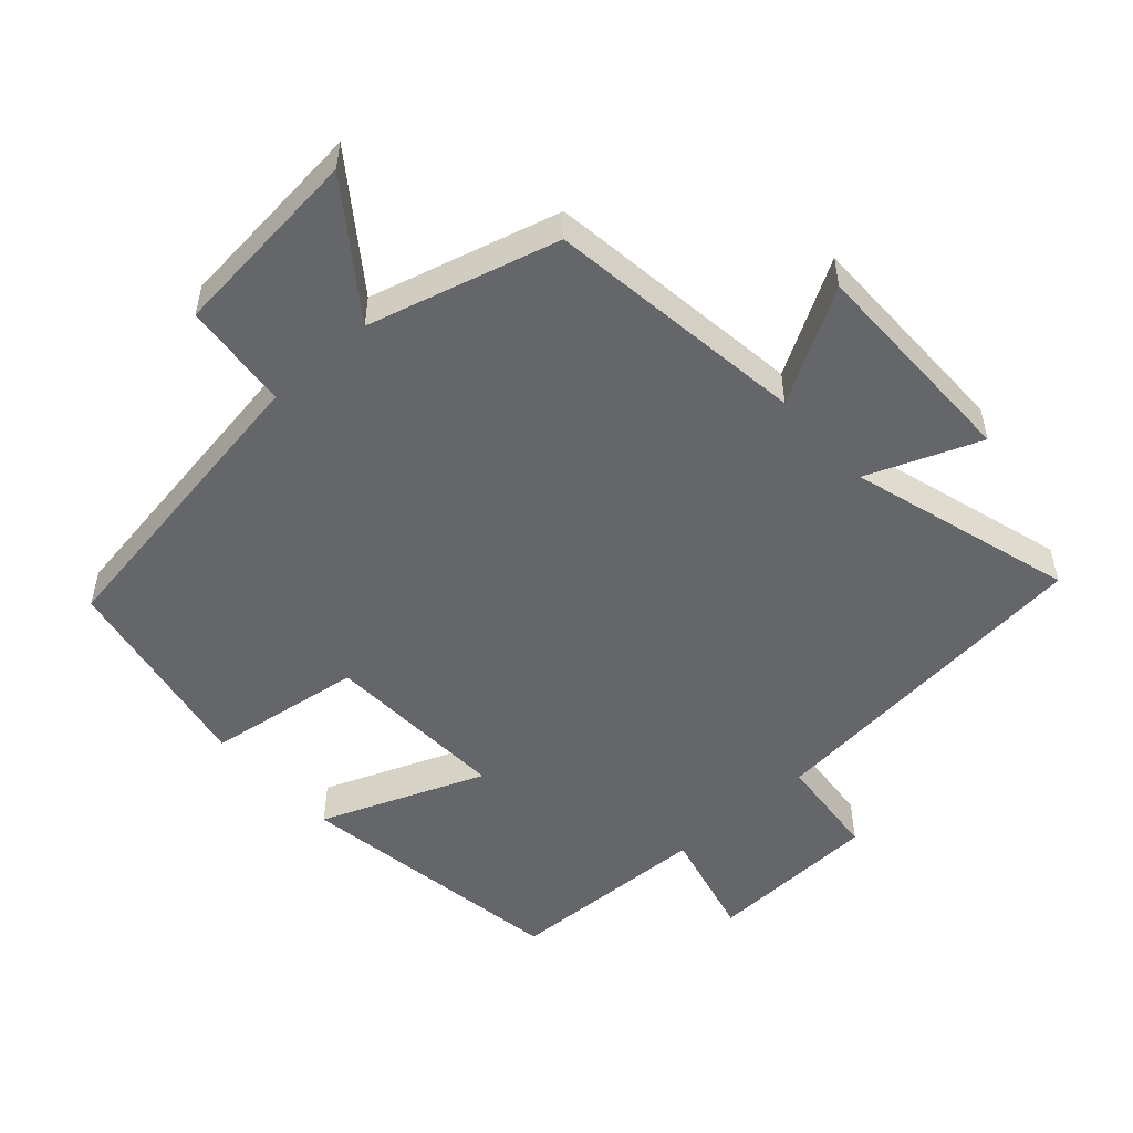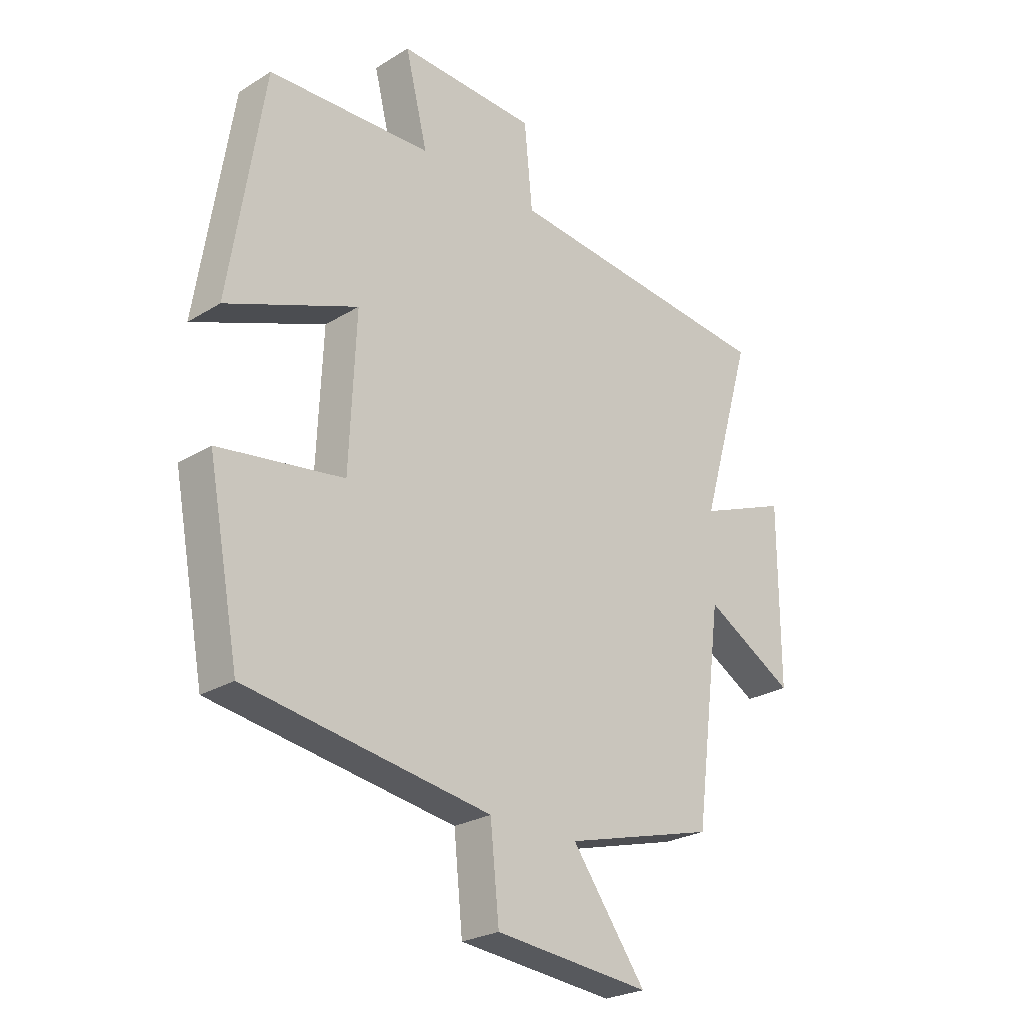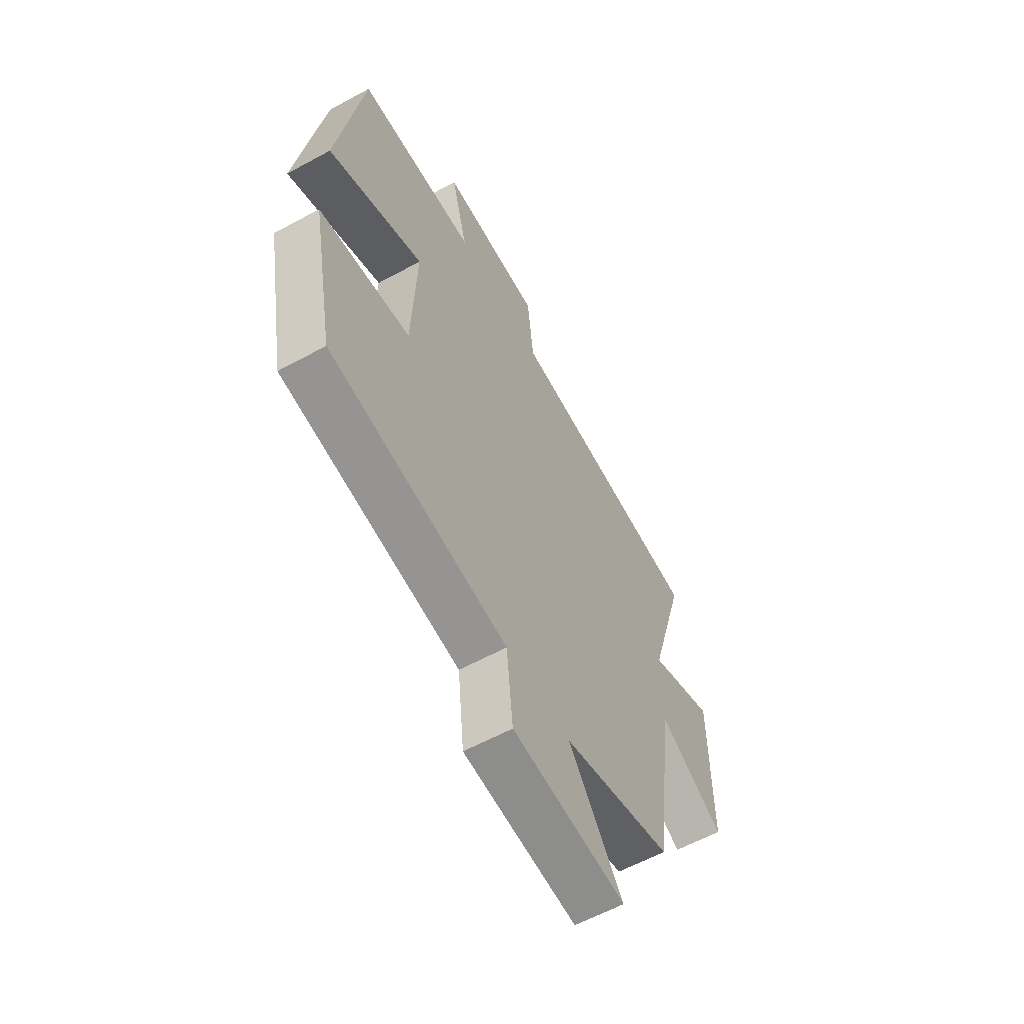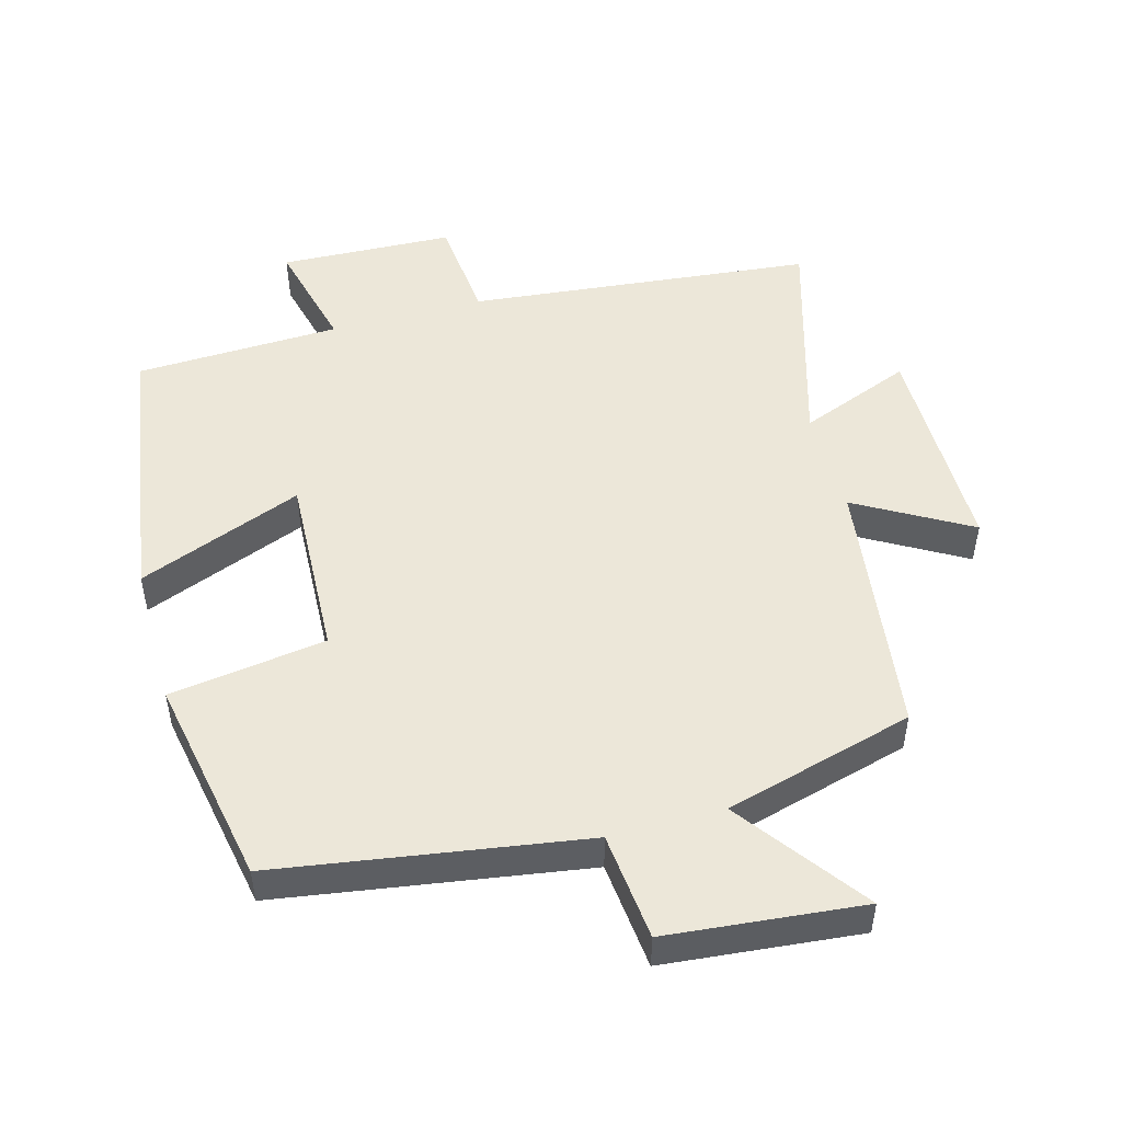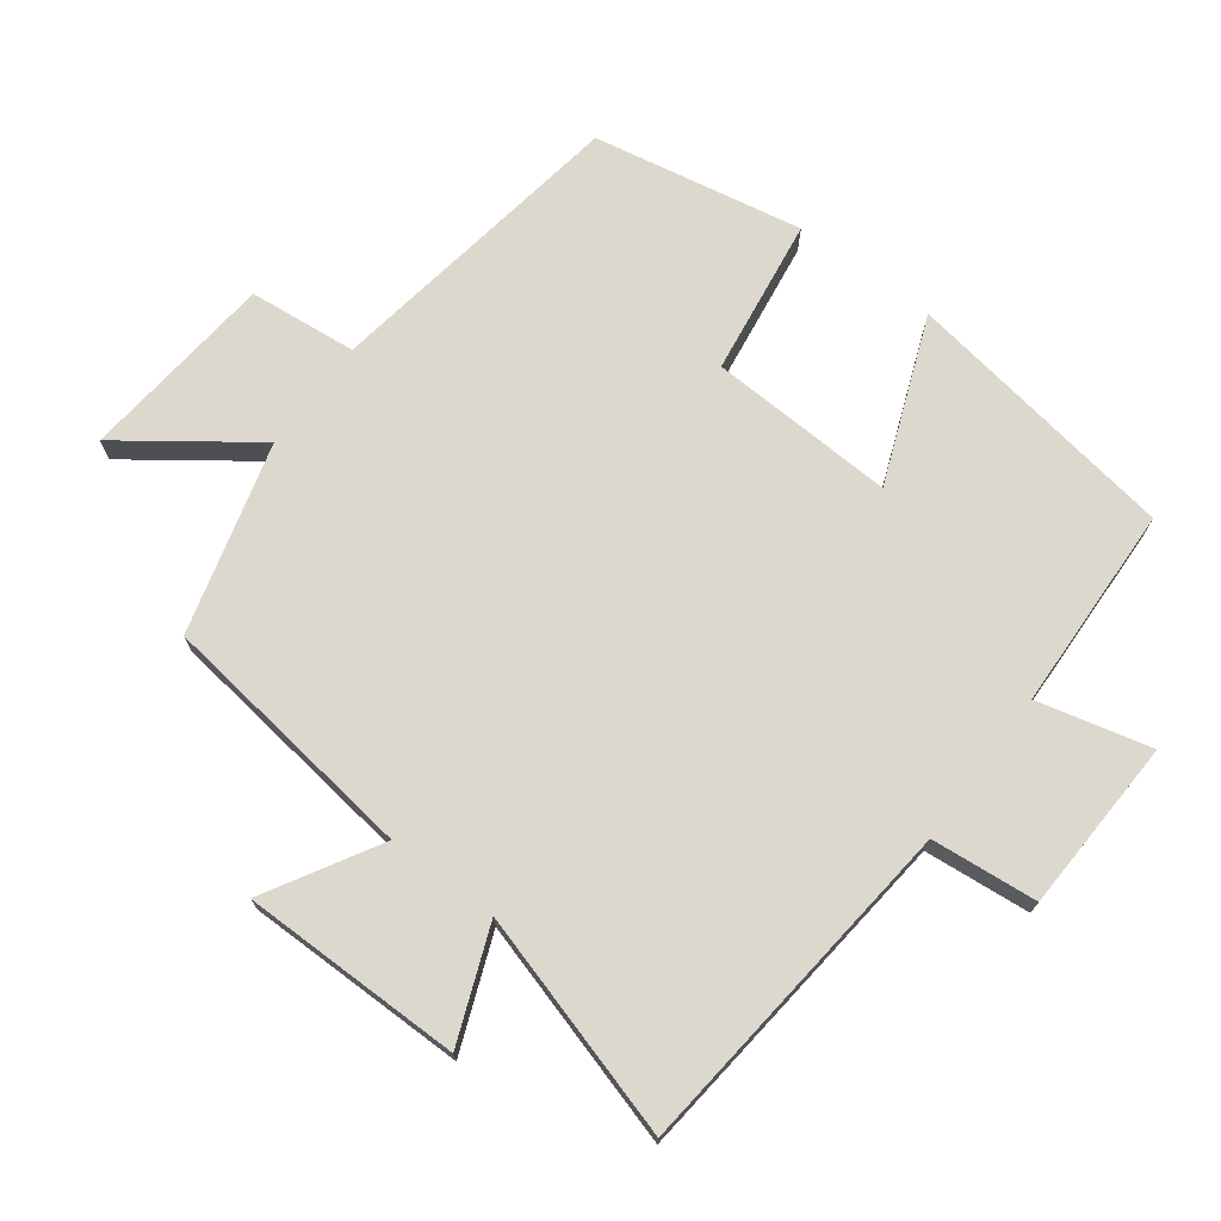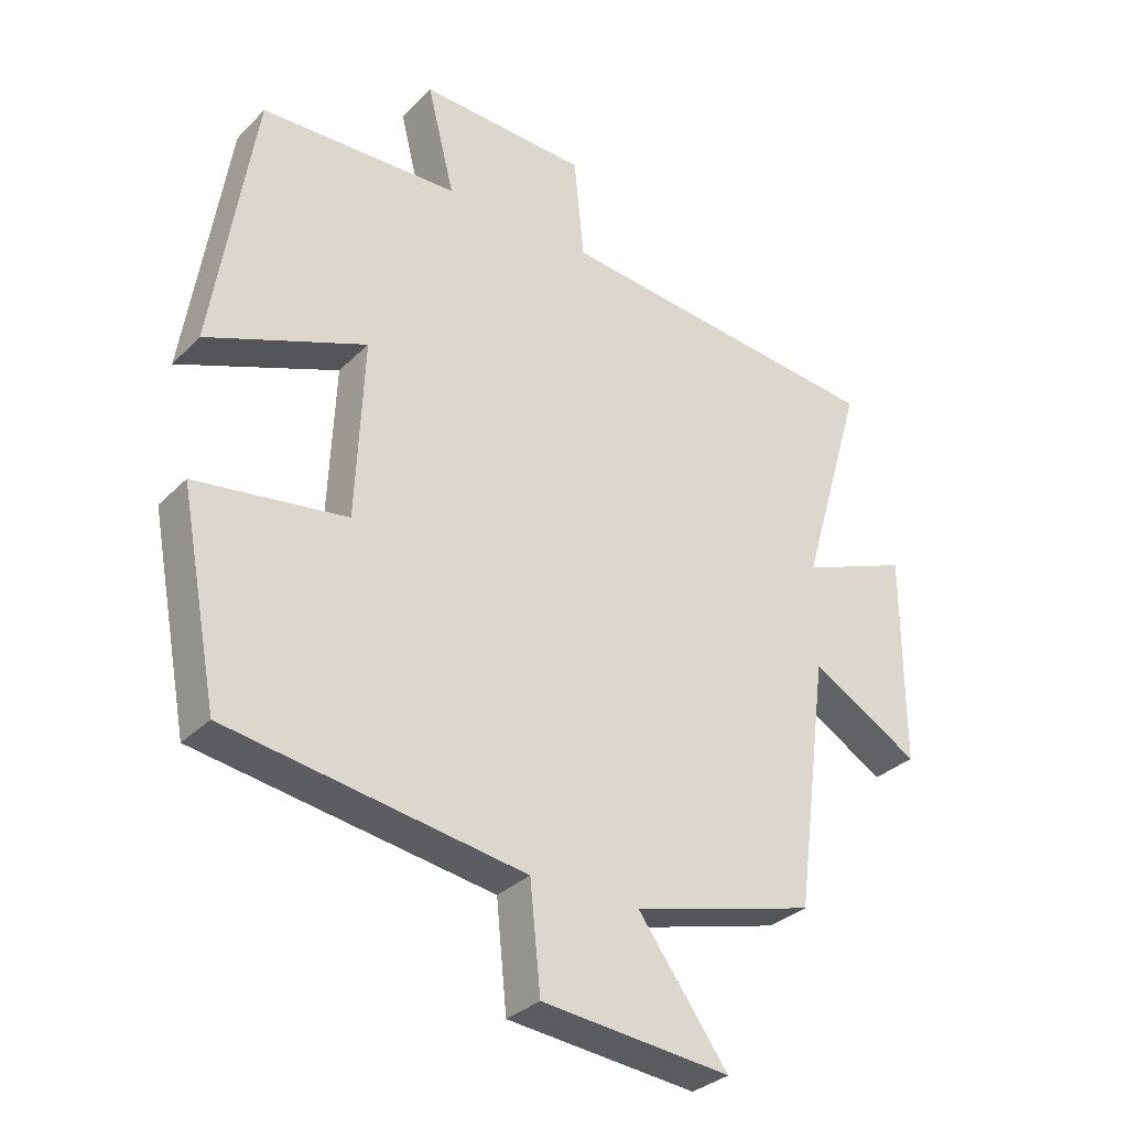
<metadata>
{"format":"obj","ext":"obj","renderer":"f3d","projection":"perspective","resolution":1024,"background":"white","views":[{"elev":-51.7,"azim":-138.0,"up":"+Y"},{"elev":-25.3,"azim":134.6,"up":"+Z"},{"elev":-60.0,"azim":119.2,"up":"+Z"},{"elev":50.0,"azim":164.6,"up":"+Y"},{"elev":72.2,"azim":-53.1,"up":"+Y"},{"elev":-31.9,"azim":143.6,"up":"+Z"}]}
</metadata>
<code>
v -0.596 0.07 0.448
v -0.091 0.07 0.5
v -0.076 0.07 0.655
v 0.178 0.07 0.665
v 0.137 0.07 0.5
v 0.437 0.07 0.489
v 0.5 0.07 0.086
v 0.259 0.07 0.181
v 0.271 0.07 -0.091
v 0.5 0.07 -0.124
v 0.442 0.07 -0.43
v -0.006 0.07 -0.5
v -0.022 0.07 -0.658
v -0.308 0.07 -0.686
v -0.172 0.07 -0.5
v -0.45 0.07 -0.424
v -0.5 0.07 -0.042
v -0.665 0.07 -0.137
v -0.665 0.07 0.185
v -0.5 0.07 0.12
v -0.596 0 0.448
v -0.091 0 0.5
v -0.076 0 0.655
v 0.178 0 0.665
v 0.137 0 0.5
v 0.437 0 0.489
v 0.5 0 0.086
v 0.259 0 0.181
v 0.271 0 -0.091
v 0.5 0 -0.124
v 0.442 0 -0.43
v -0.006 0 -0.5
v -0.022 0 -0.658
v -0.308 0 -0.686
v -0.172 0 -0.5
v -0.45 0 -0.424
v -0.5 0 -0.042
v -0.665 0 -0.137
v -0.665 0 0.185
v -0.5 0 0.12
f 17 18 19 20
f 15 16 17 20
f 15 20 1 2
f 12 13 14 15
f 9 10 11 12
f 8 9 12 15
f 5 6 7 8
f 5 8 15 2
f 2 3 4 5
f 40 39 38 37
f 40 37 36 35
f 22 21 40 35
f 35 34 33 32
f 32 31 30 29
f 35 32 29 28
f 28 27 26 25
f 22 35 28 25
f 25 24 23 22
f 1 21 22 2
f 2 22 23 3
f 3 23 24 4
f 4 24 25 5
f 5 25 26 6
f 6 26 27 7
f 7 27 28 8
f 8 28 29 9
f 9 29 30 10
f 10 30 31 11
f 11 31 32 12
f 12 32 33 13
f 13 33 34 14
f 14 34 35 15
f 15 35 36 16
f 16 36 37 17
f 17 37 38 18
f 18 38 39 19
f 19 39 40 20
f 20 40 21 1

</code>
